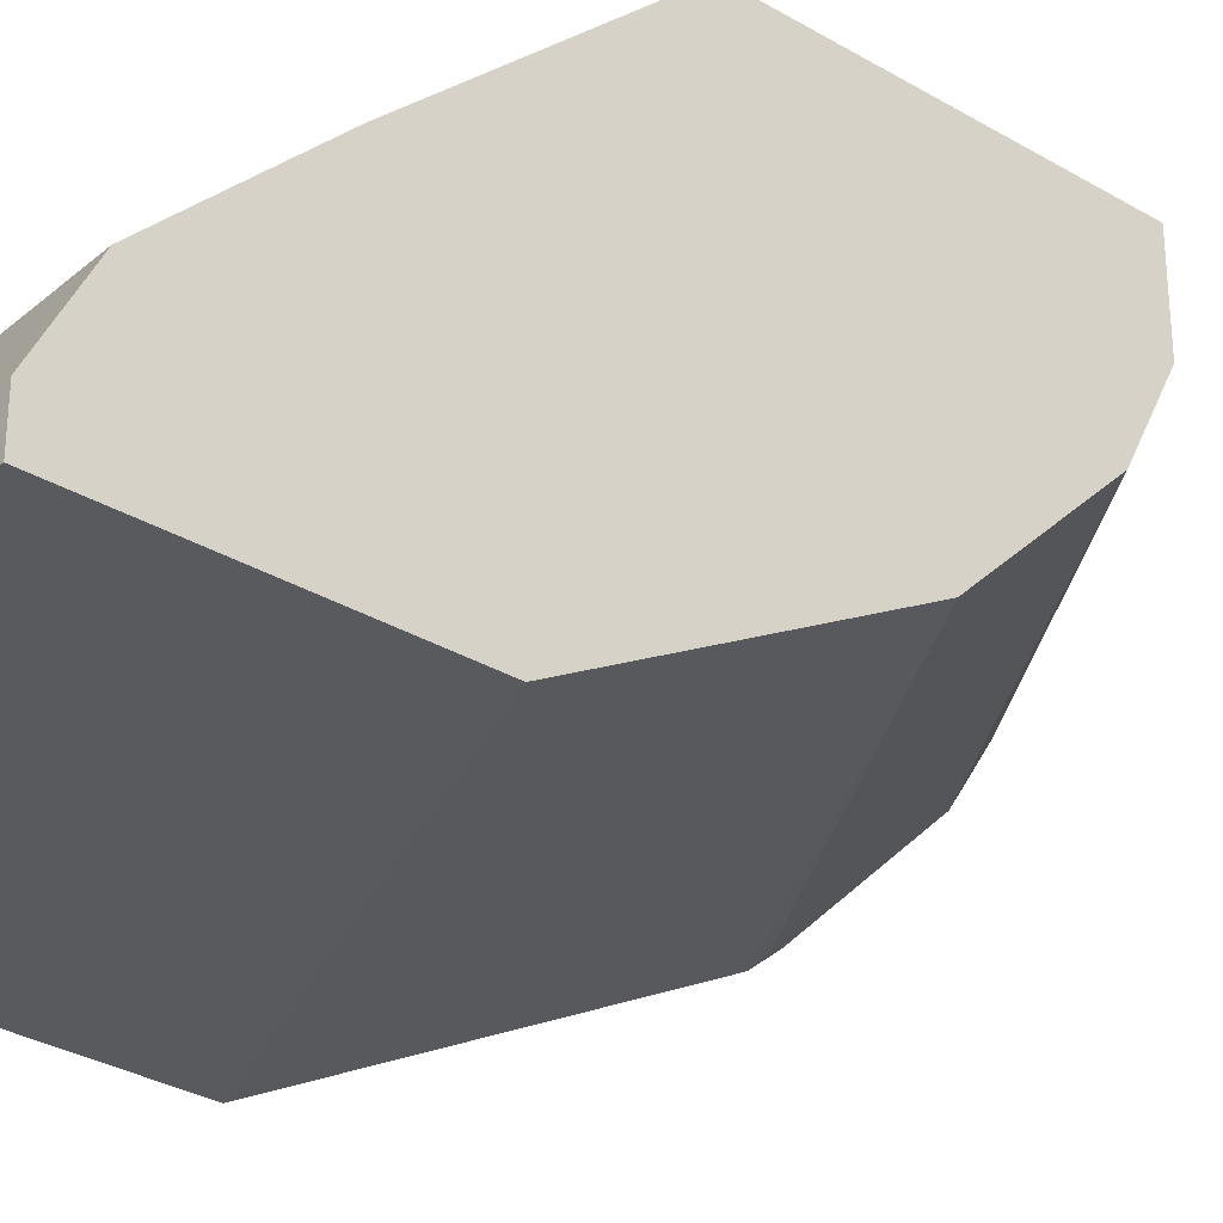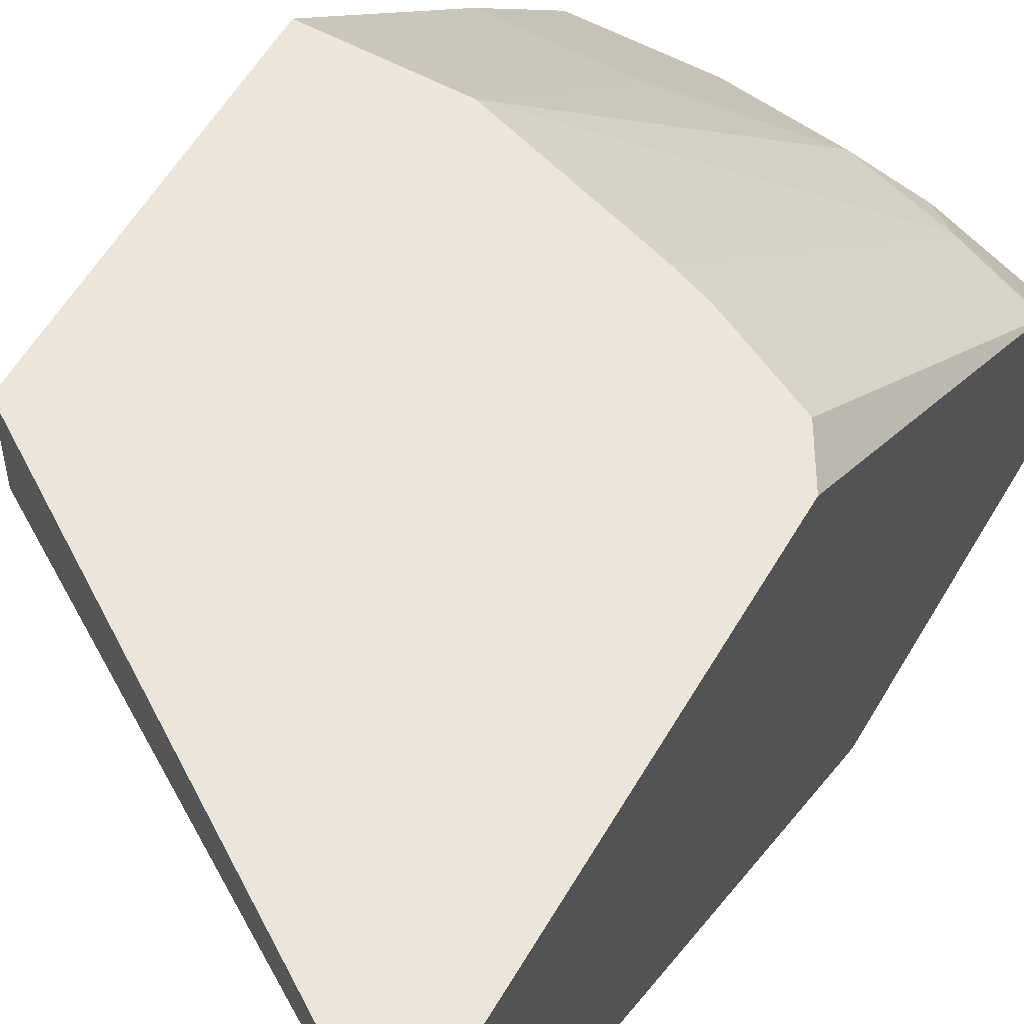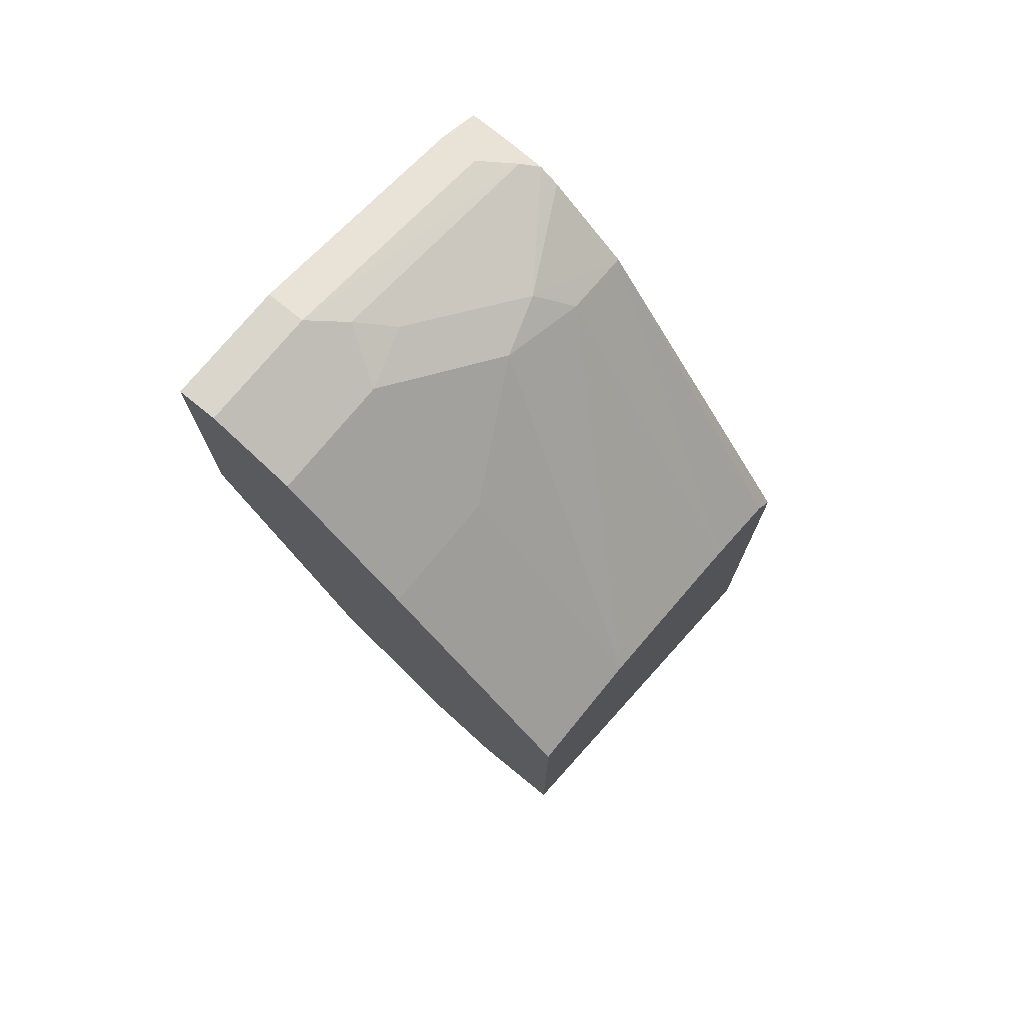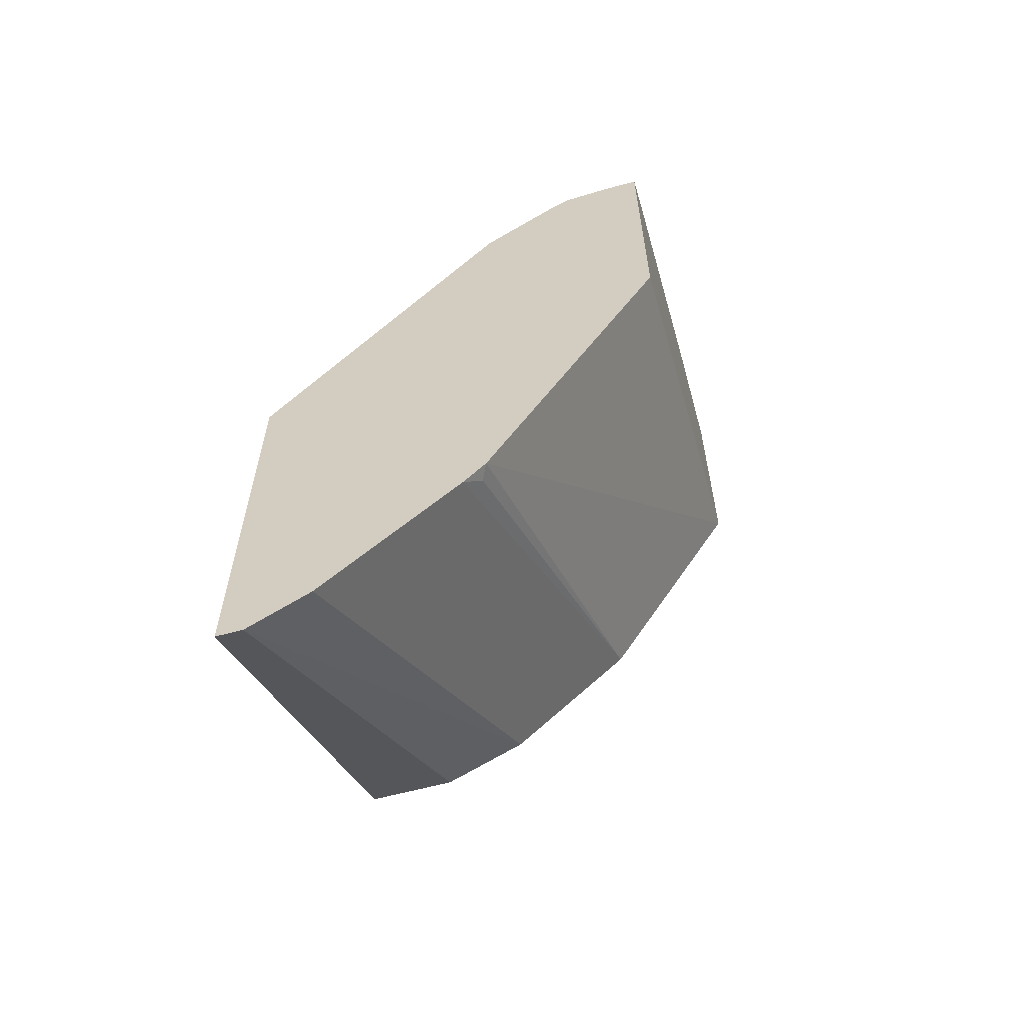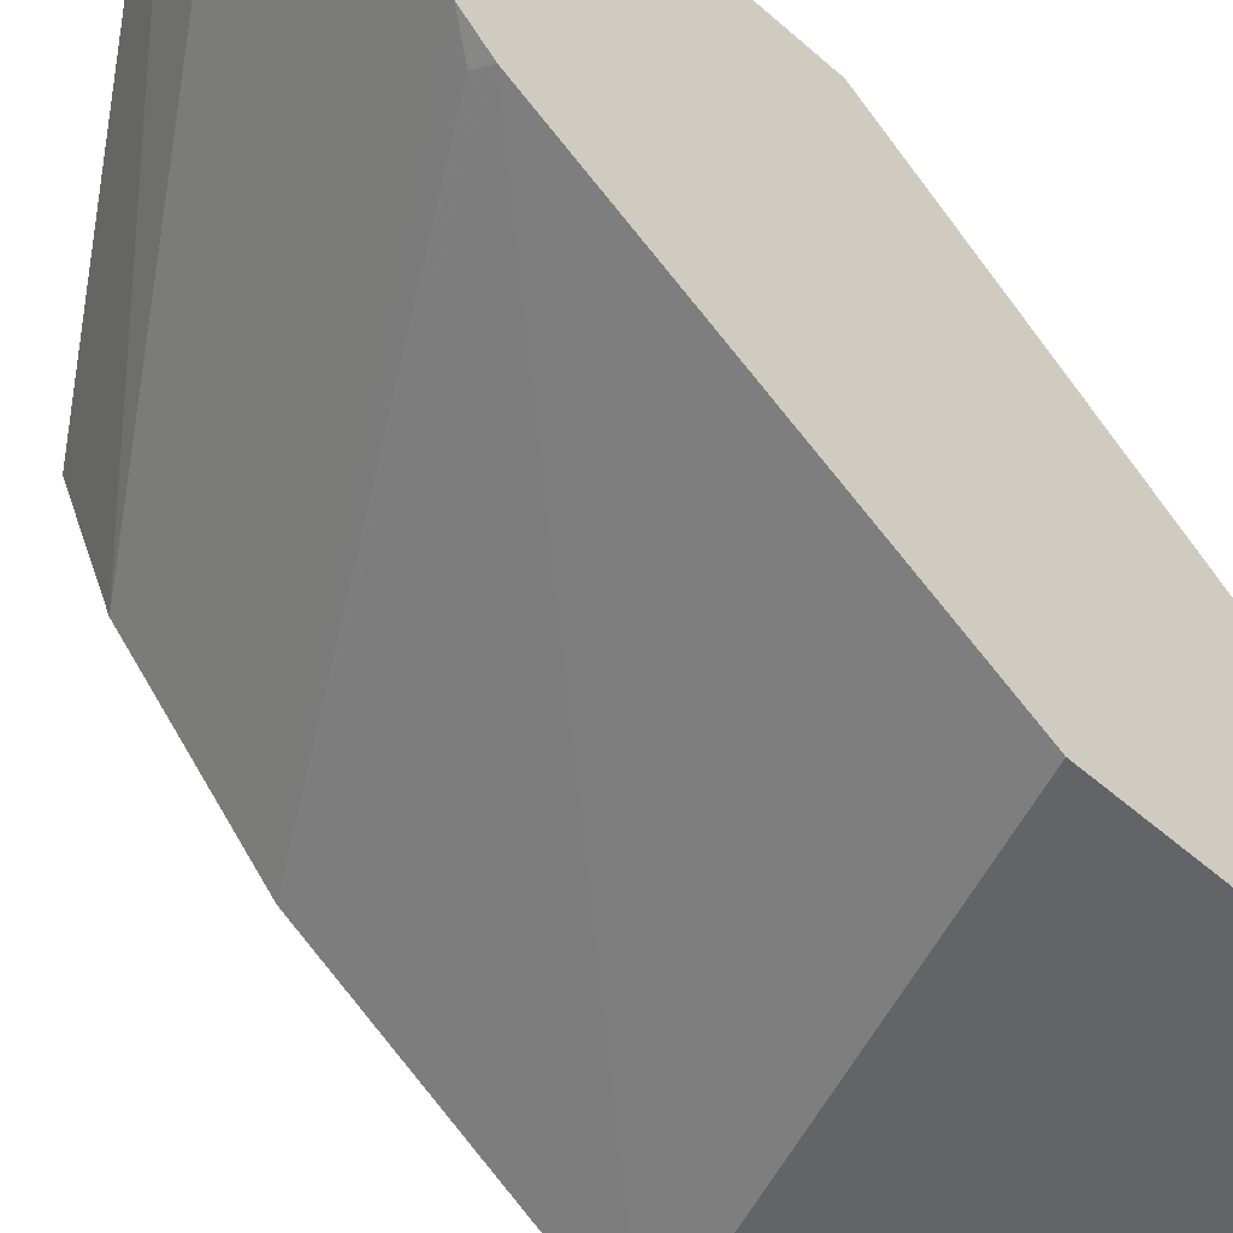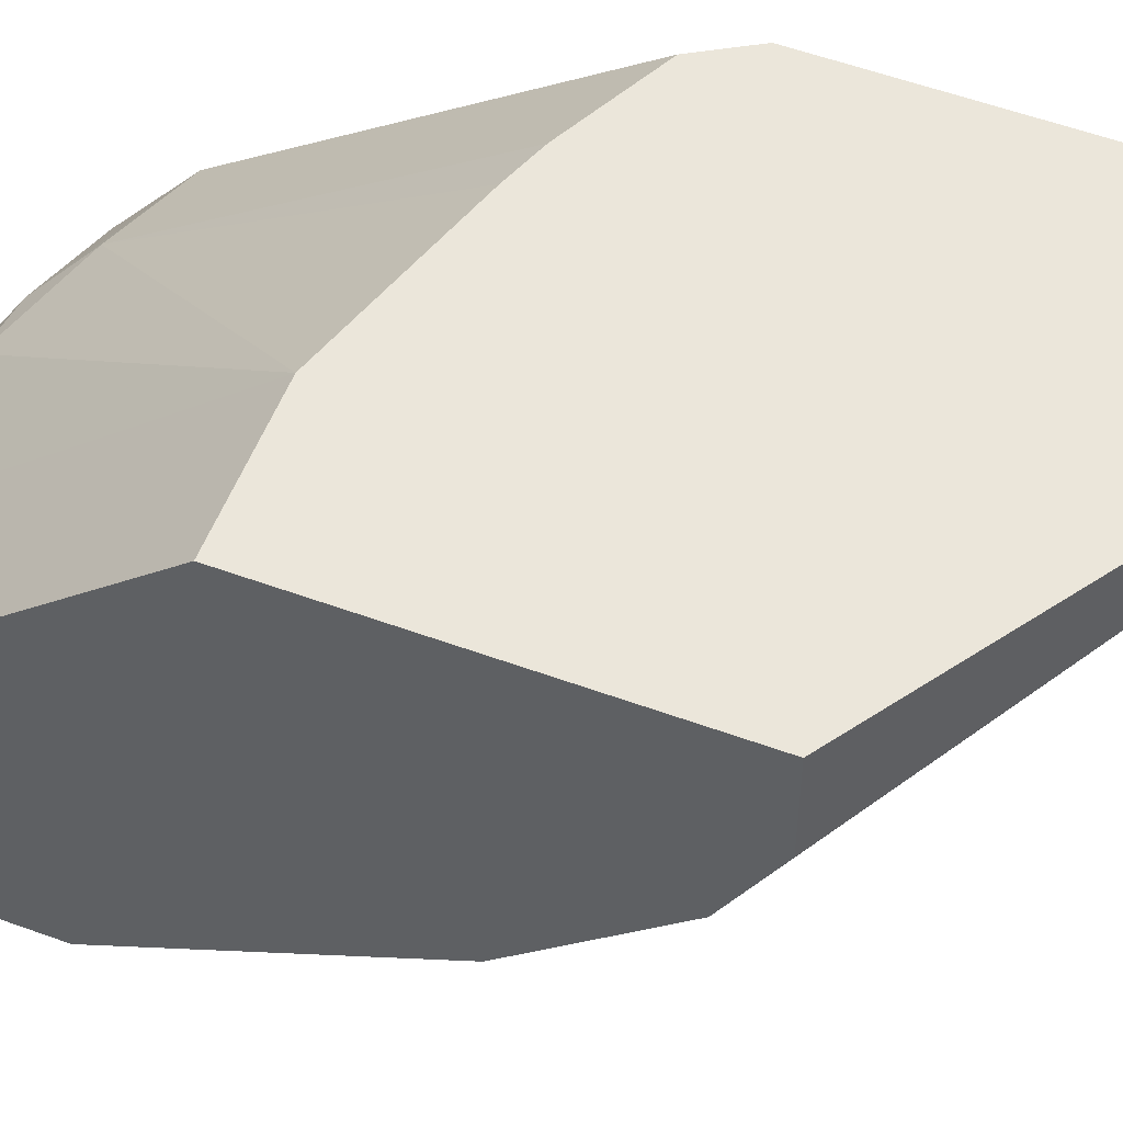
<metadata>
{"format":"obj","ext":"obj","renderer":"f3d","projection":"perspective","resolution":1024,"background":"white","views":[{"elev":-31.5,"azim":-130.0,"up":"+Z"},{"elev":56.2,"azim":29.7,"up":"+Z"},{"elev":74.1,"azim":-50.8,"up":"+Y"},{"elev":-60.6,"azim":105.6,"up":"+Y"},{"elev":-51.2,"azim":46.0,"up":"+Z"},{"elev":54.7,"azim":-68.8,"up":"+Z"}]}
</metadata>
<code>
v 0.0006385 0.6242 -0.05736
v 0.0006385 0.6242 -0.03466
v 0.06938 0.6242 -0.05736
v 0.0006385 0.4795 -0.05736
v 0.06938 0.6242 -0.03466
v 0.0006385 0.601 0.01157
v 0.208 0.5895 -0.05736
v 0.2341 0.3987 -0.05736
v 0.2341 0.2016 0.0477
v 0.0006385 0.3352 0.02312
v 0.0867 0.6155 -0.01732
v 0.2254 0.5808 -0.01732
v 0.208 0.5895 -0.03466
v 0.06938 0.601 0.01157
v 0.0006385 0.5664 0.04626
v 0.2312 0.578 -0.05736
v 0.2341 0.5765 -0.05736
v 0.2341 0.1864 0.0607
v 0.2254 0.1994 0.05203
v 0.2341 0.143 0.104
v 0.0006385 0.2659 0.09246
v 0.104 0.6025 9.41e-06
v 0.2341 0.5765 -0.03466
v 0.2312 0.578 -0.03466
v 0.156 0.5808 0.01734
v 0.1734 0.5678 0.0347
v 0.2341 0.5743 -0.008657
v 0.1387 0.5664 0.04626
v 0.0006385 0.5317 0.0809
v 0.2341 0.1084 0.1387
v 0.2341 0.0867 0.1734
v 0.0006385 0.2657 0.09286
v 0.2341 0.5675 0.002898
v 0.1907 0.5462 0.05203
v 0.2341 0.5302 0.04915
v 0.06938 0.5317 0.0809
v 0.06938 0.4161 0.1886
v 0.0006385 0.4161 0.1886
v 0.2341 0.0867 0.1886
v 0.0006385 0.2427 0.1387
v 0.1539 0.3888 0.1886
v 0.1734 0.3814 0.1886
v 0.1835 0.3764 0.1886
v 0.2066 0.3648 0.1886
v 0.2196 0.3583 0.1886
v 0.2341 0.3338 0.1886
v 0.0006385 0.2427 0.1886
f 26 33 27
f 22 26 25
f 22 28 26
f 26 28 34
f 21 31 32
f 21 30 31
f 16 23 17
f 15 36 28
f 12 23 24
f 14 28 22
f 12 27 23
f 12 26 27
f 12 25 26
f 12 22 25
f 12 24 16
f 11 22 12
f 26 34 35
f 11 14 22
f 15 29 36
f 26 35 33
f 37 45 44
f 28 37 34
f 10 30 21
f 37 42 41
f 37 43 42
f 37 44 43
f 37 46 45
f 37 39 46
f 37 47 39
f 37 38 47
f 35 45 46
f 28 36 37
f 35 44 45
f 35 42 43
f 34 42 35
f 34 41 42
f 34 37 41
f 31 40 32
f 31 47 40
f 31 39 47
f 29 37 36
f 29 38 37
f 35 43 44
f 10 20 30
f 16 24 23
f 10 19 18
f 2 14 11
f 2 6 14
f 1 6 2
f 1 15 6
f 1 29 15
f 1 38 29
f 1 40 47
f 1 32 40
f 1 21 32
f 1 10 21
f 1 4 10
f 1 8 4
f 1 17 8
f 1 16 17
f 1 7 16
f 1 3 7
f 1 5 3
f 1 2 5
f 10 18 20
f 2 11 5
f 3 5 13
f 1 47 38
f 4 8 9
f 9 19 10
f 3 13 7
f 8 18 9
f 8 20 18
f 8 30 20
f 8 31 30
f 8 39 31
f 8 46 39
f 8 35 46
f 8 33 35
f 9 18 19
f 8 23 27
f 8 27 33
f 4 9 10
f 5 12 13
f 6 15 28
f 5 11 12
f 7 13 12
f 7 12 16
f 8 17 23
f 6 28 14

</code>
